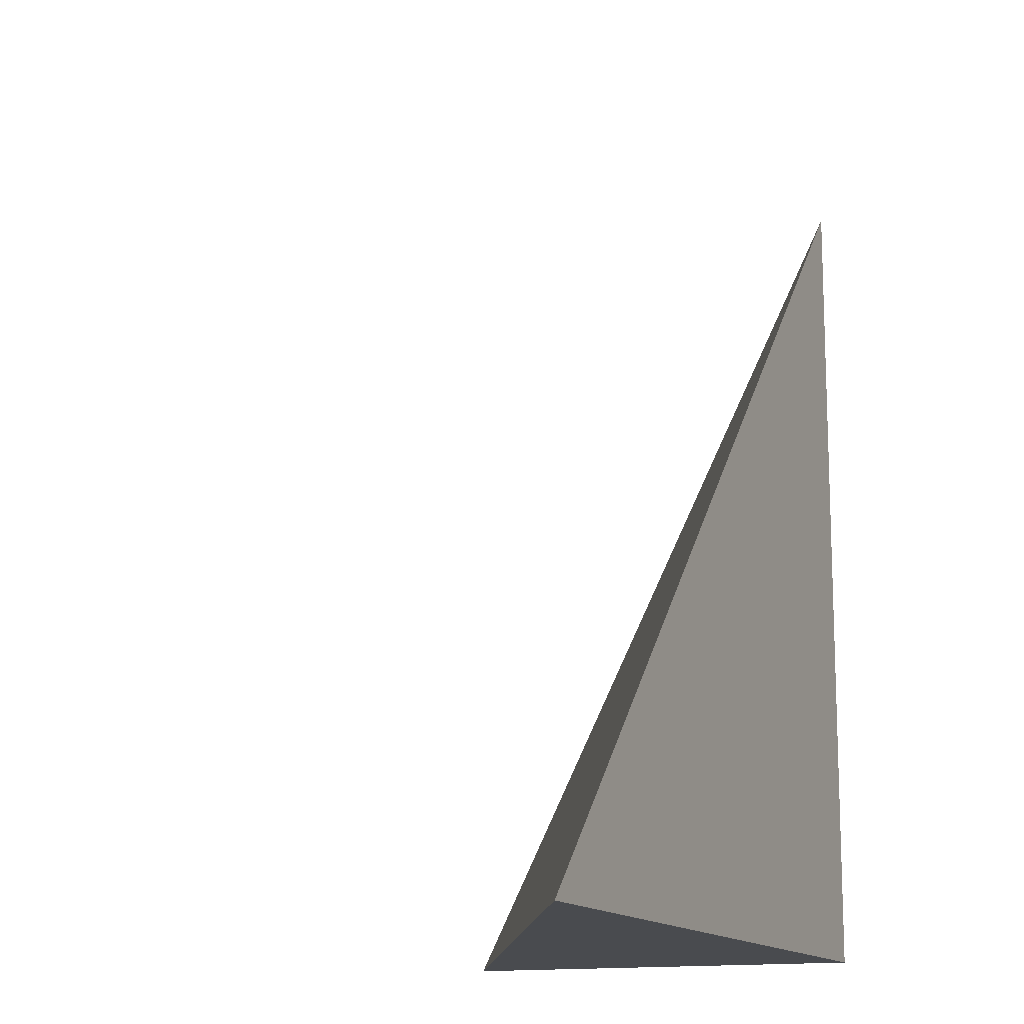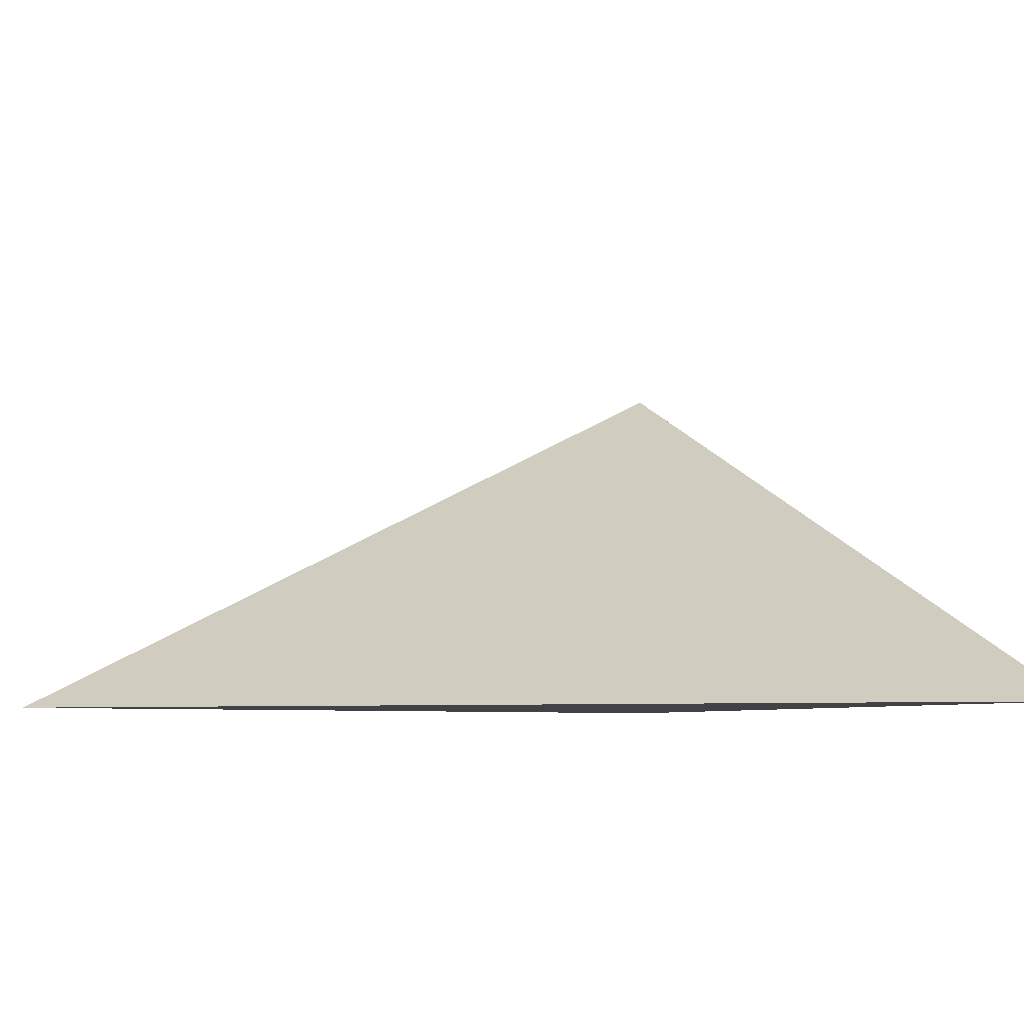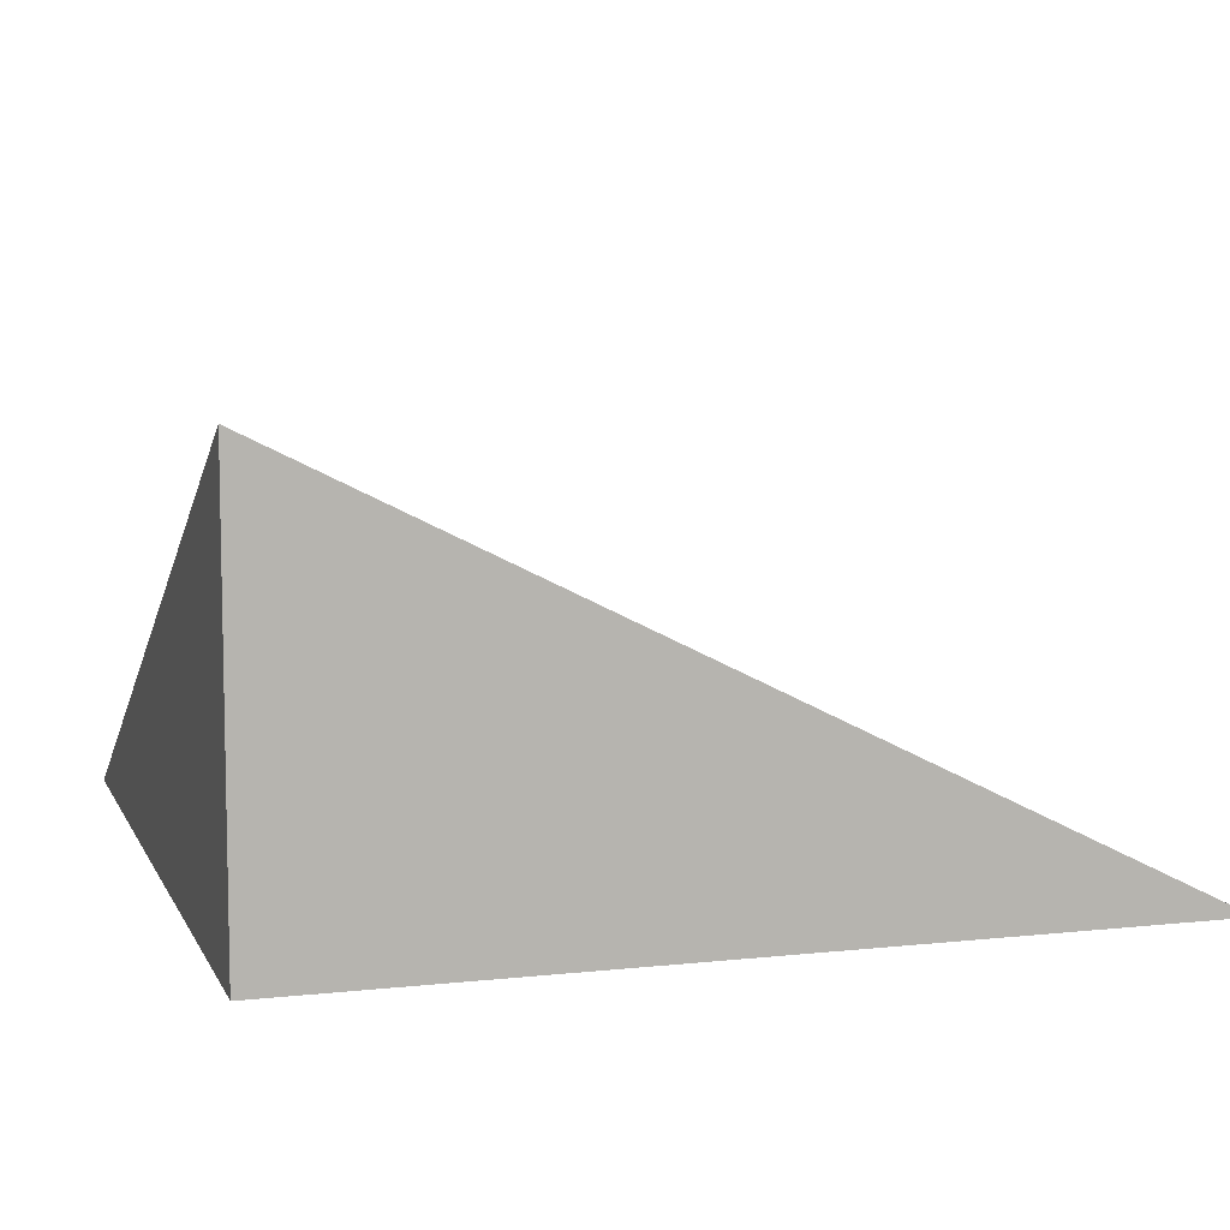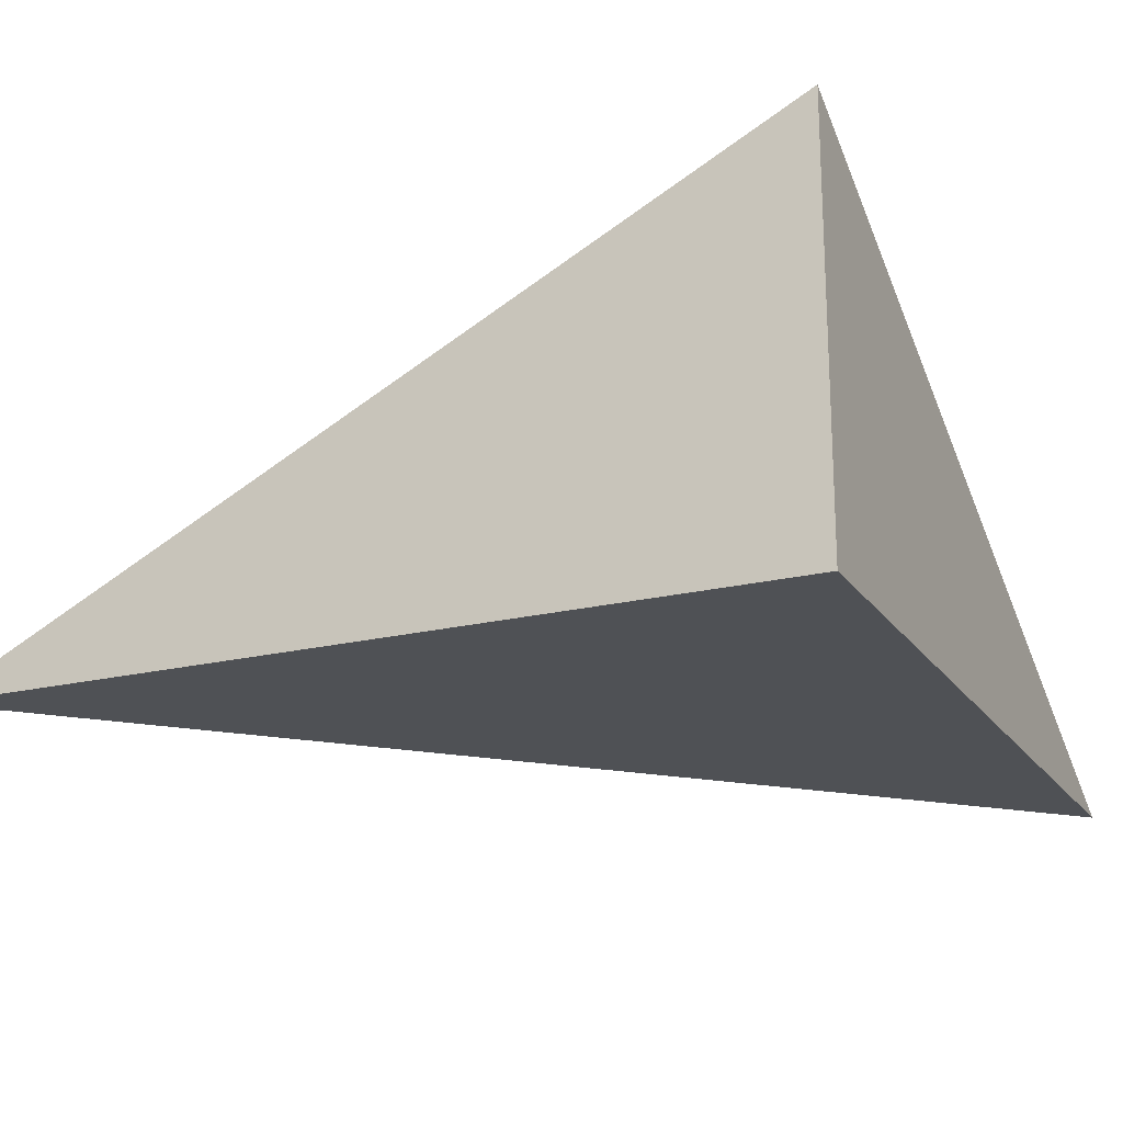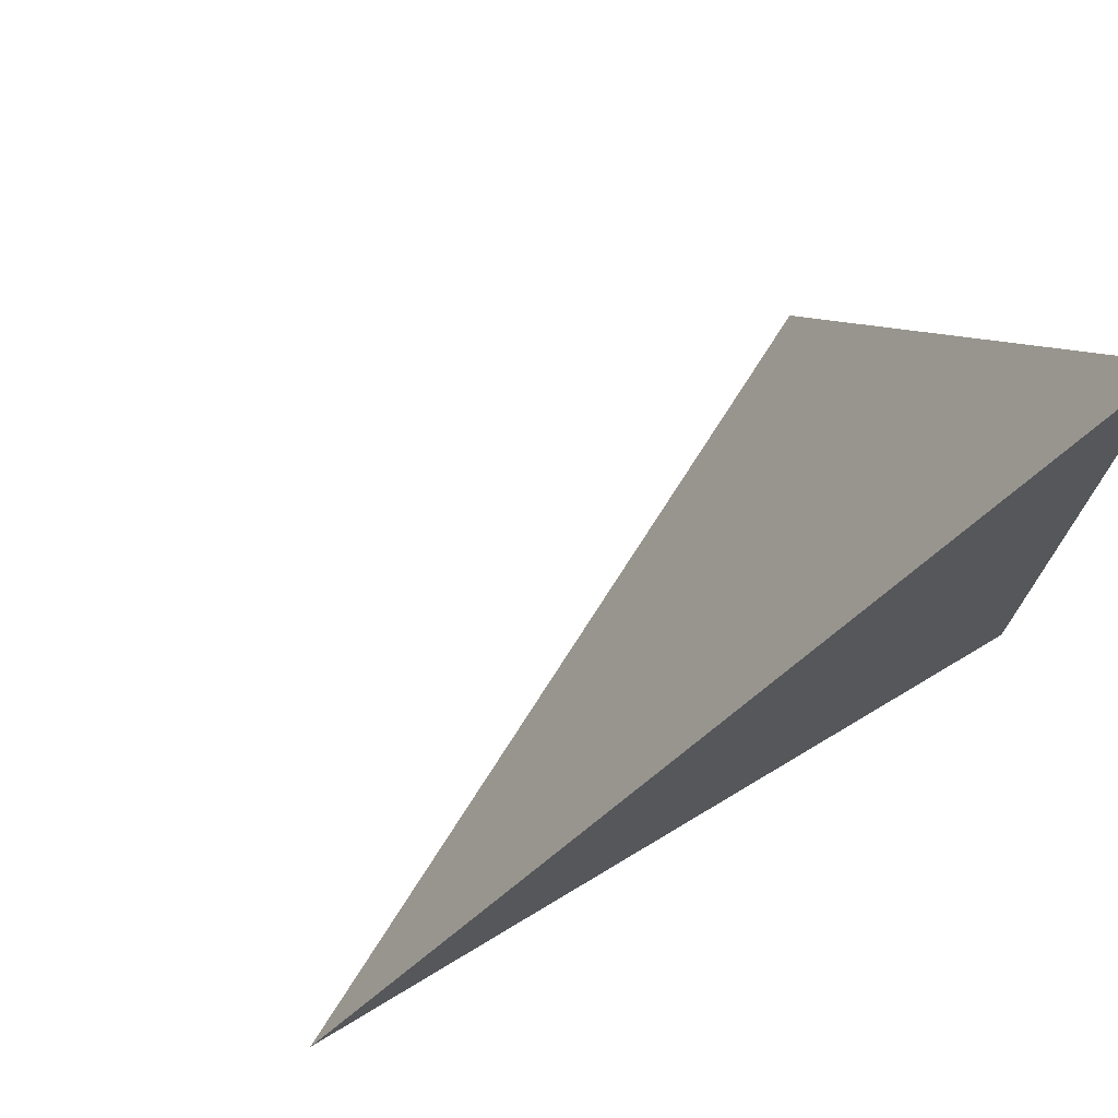
<metadata>
{"format":"obj","ext":"obj","renderer":"f3d","projection":"perspective","resolution":1024,"background":"white","views":[{"elev":-13.8,"azim":112.6,"up":"+Y"},{"elev":-6.1,"azim":152.0,"up":"+Z"},{"elev":8.0,"azim":-16.9,"up":"+Z"},{"elev":-20.0,"azim":-65.5,"up":"+Z"},{"elev":74.2,"azim":149.1,"up":"+Y"}]}
</metadata>
<code>
o obj1
v -1.332e-15 1.998e-15 0
v 2 9.992e-16 0
v 4 0 0
v -6.661e-16 2 0
v 0 4 0
f 4 2 1
f 5 3 2
f 2 4 5
o obj2
v 4 0 0
v 2 4.996e-16 0
v -6.661e-16 9.992e-16 0
v 2 0 1
v 0 0 2
f 9 7 6
f 10 8 7
f 7 9 10
o obj3
v 0 4 0
v -3.331e-16 2 0
v -6.661e-16 9.992e-16 0
v 0 2 1
v 0 0 2
f 14 12 11
f 15 13 12
f 12 14 15
o obj4
v 0 4 0
v 2 2 0
v 4 0 0
v 0 2 1
v 0 0 2
f 19 17 16
f 20 18 17
f 17 19 20

</code>
